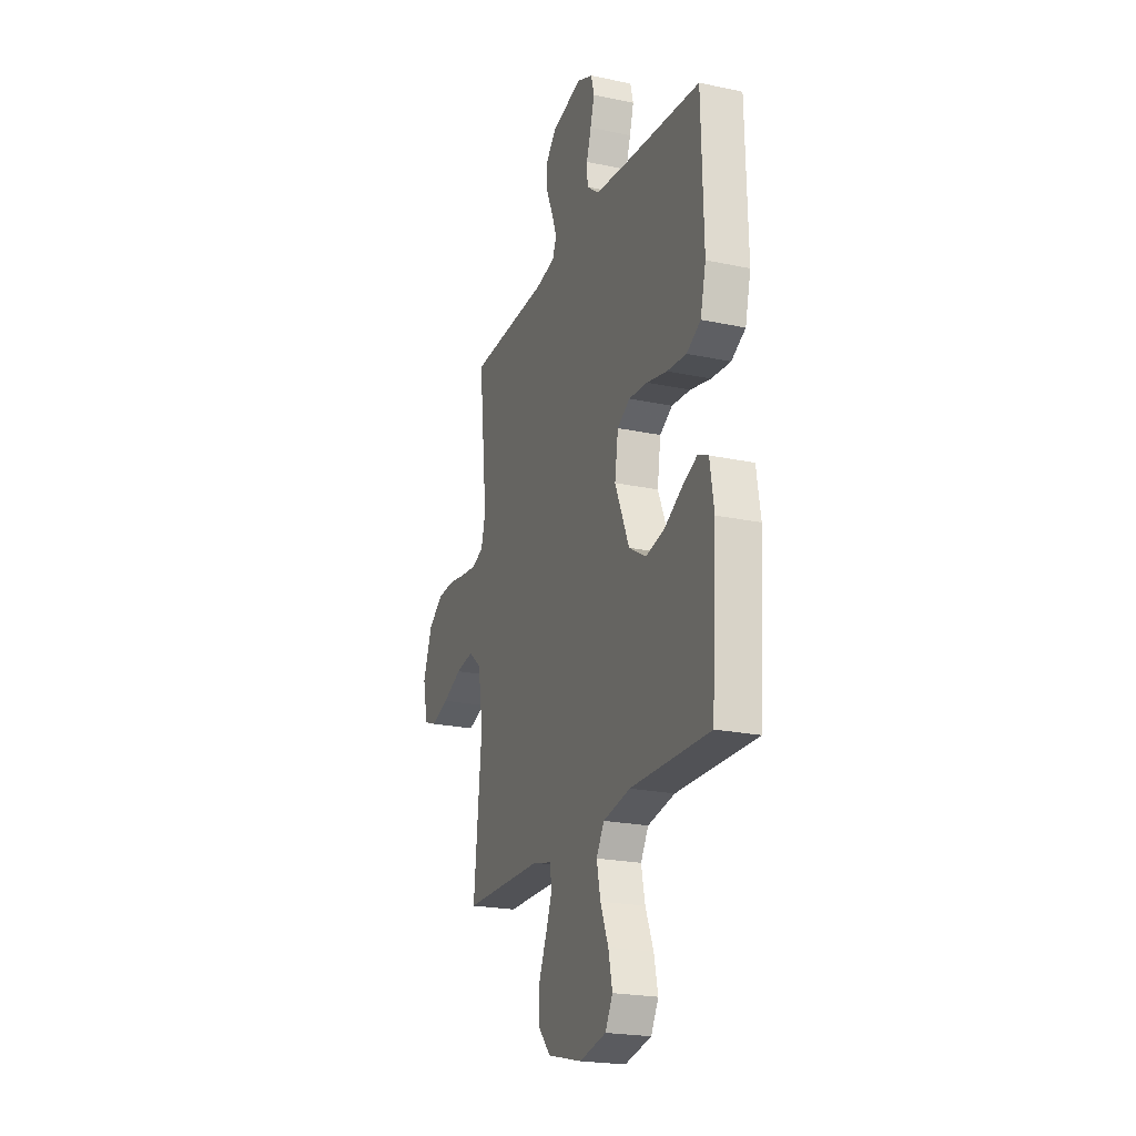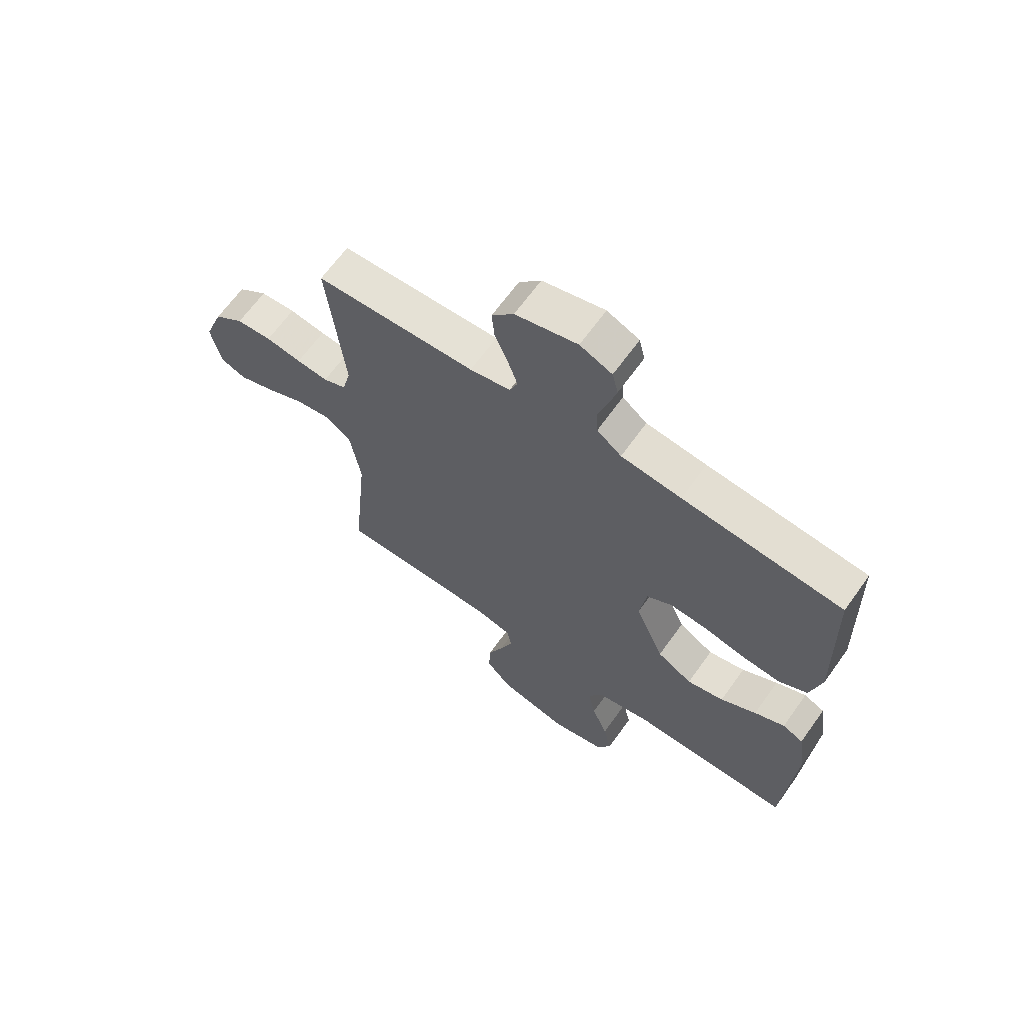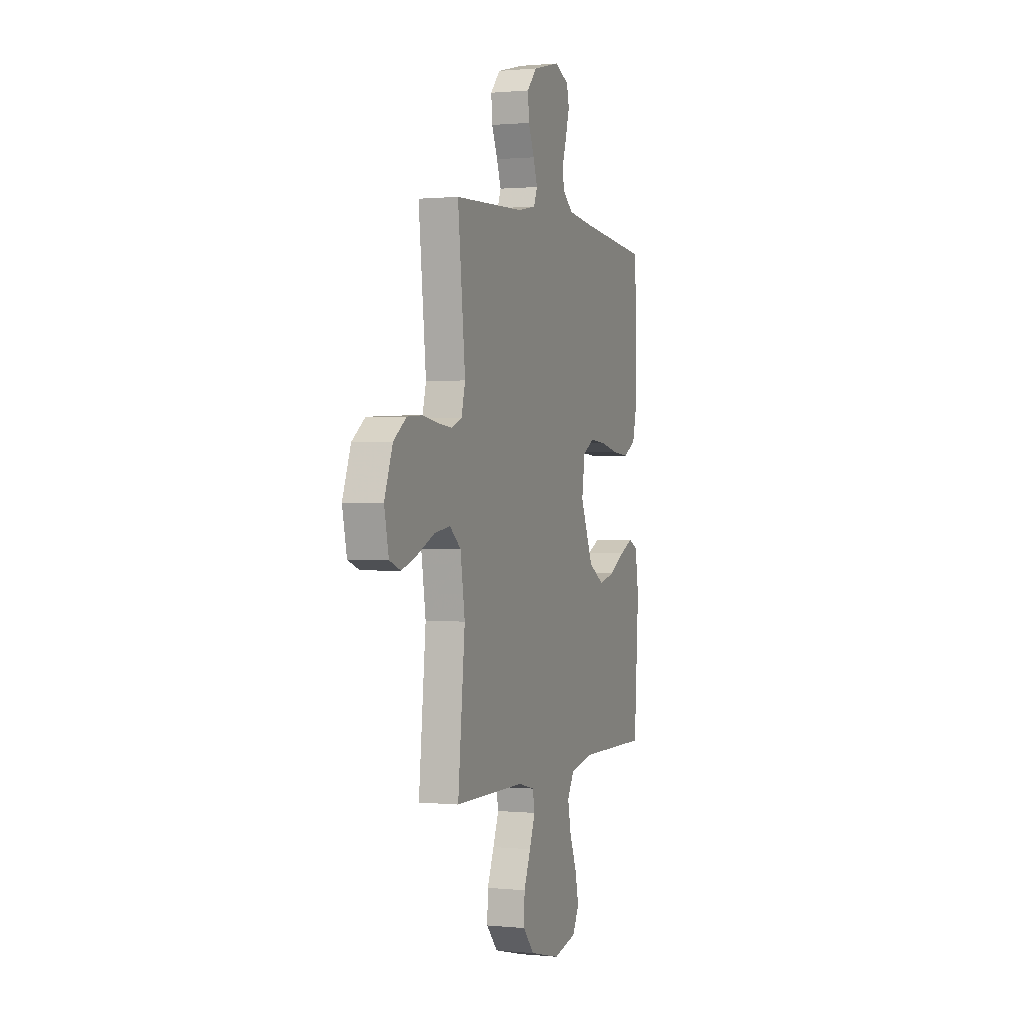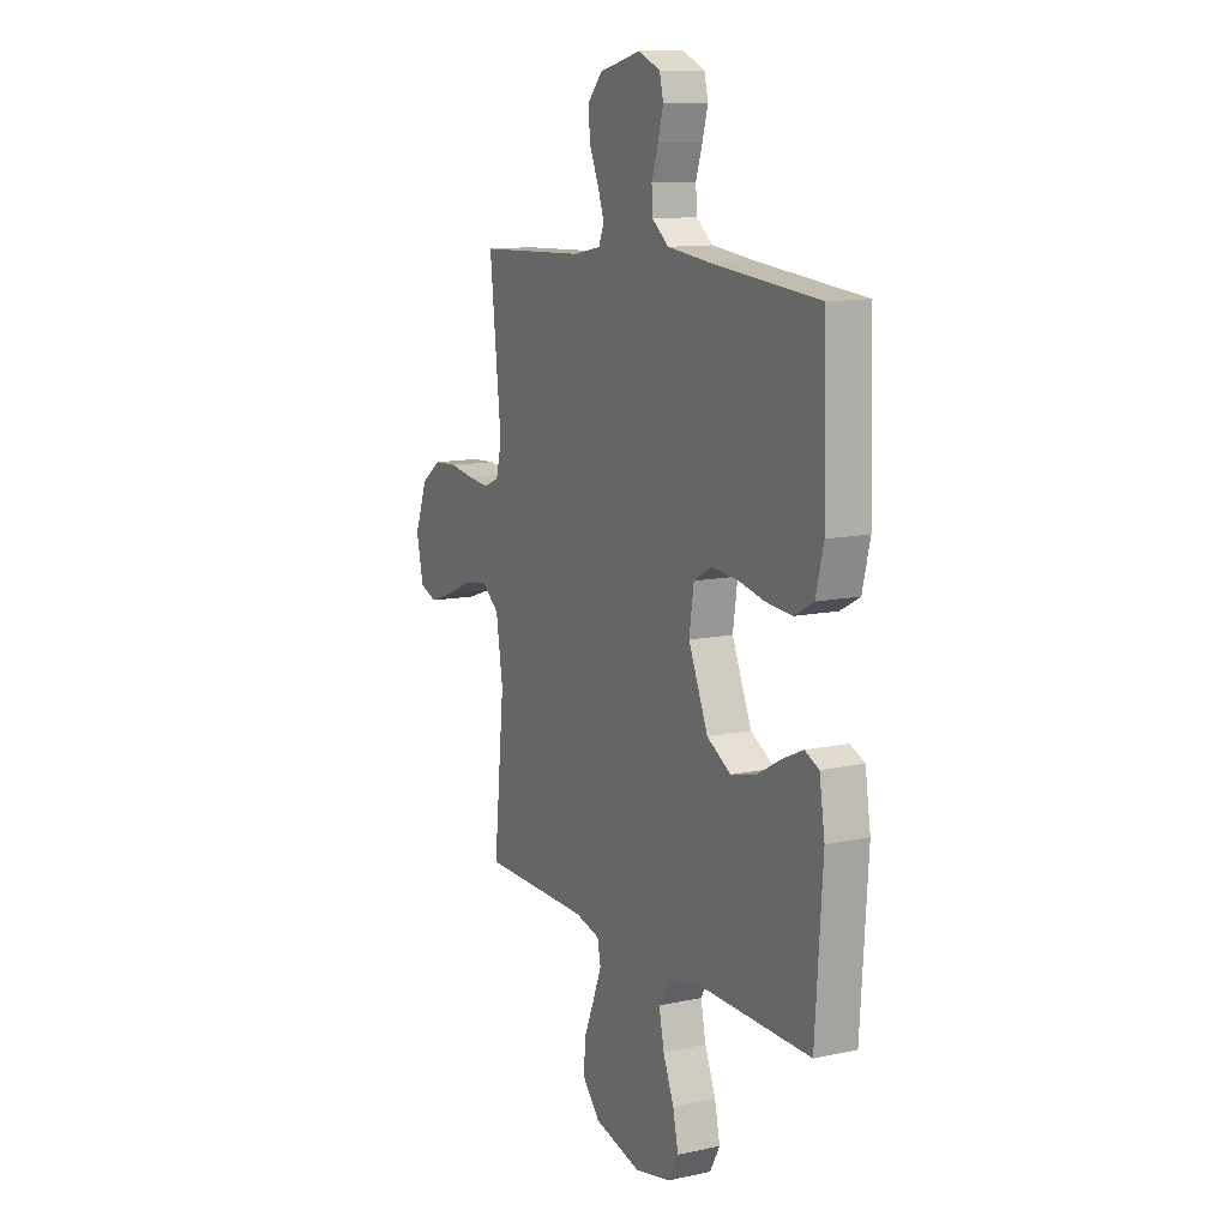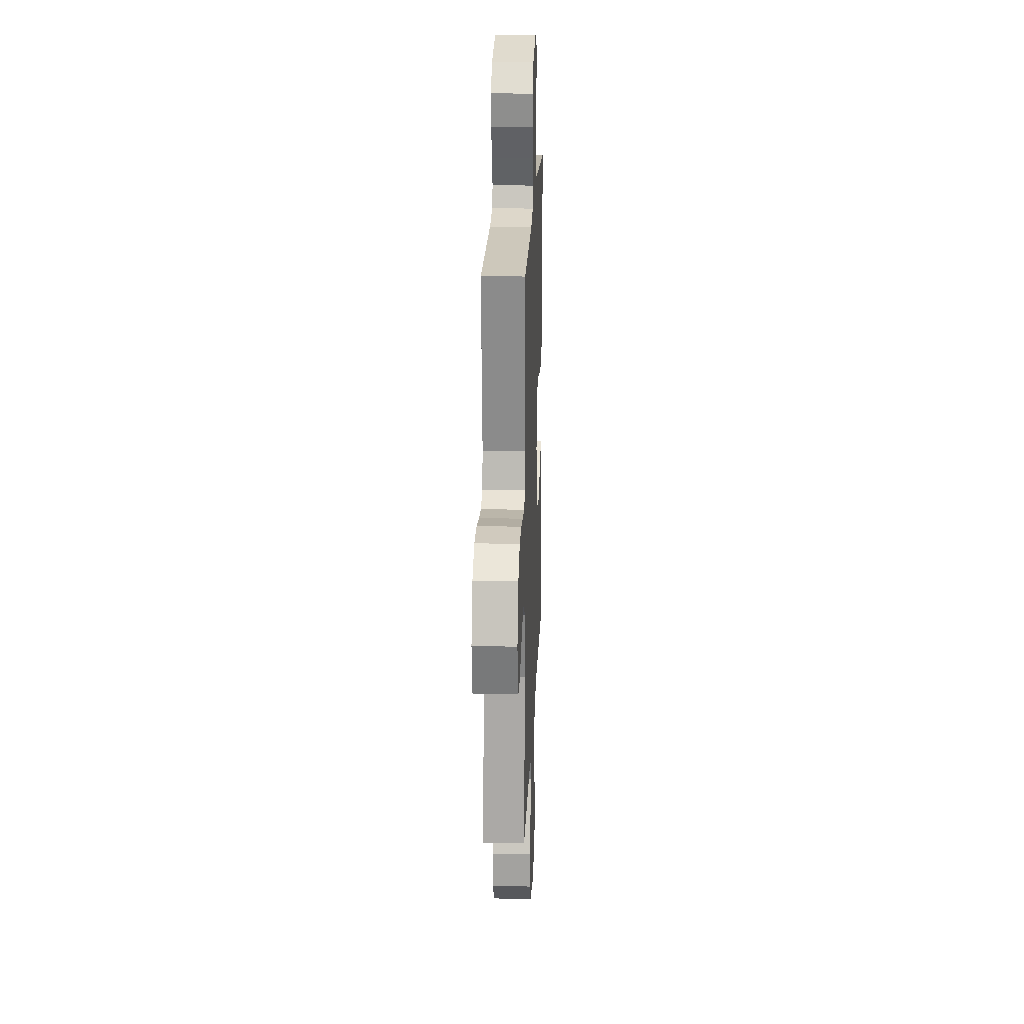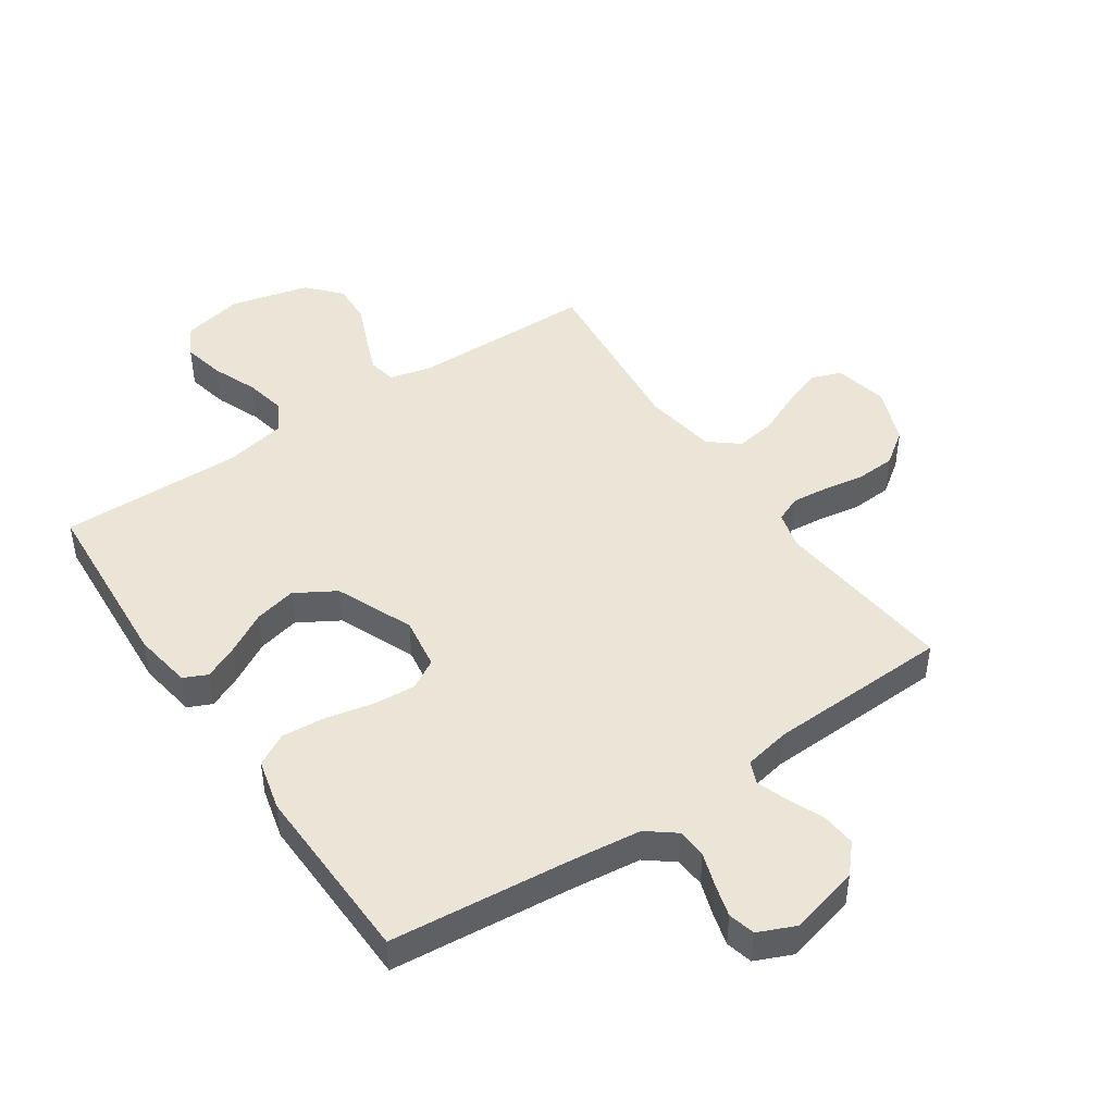
<metadata>
{"format":"obj","ext":"obj","renderer":"f3d","projection":"perspective","resolution":1024,"background":"white","views":[{"elev":-21.9,"azim":-110.5,"up":"+Z"},{"elev":65.4,"azim":-144.5,"up":"+Z"},{"elev":0.7,"azim":110.0,"up":"+Z"},{"elev":11.8,"azim":-117.2,"up":"+Z"},{"elev":19.8,"azim":92.3,"up":"+Z"},{"elev":45.8,"azim":-34.1,"up":"+Y"}]}
</metadata>
<code>
v 0.5 0.07 -0.5
v 0.2 0.07 -0.503
v 0.131 0.07 -0.52
v 0.122 0.07 -0.565
v 0.146 0.07 -0.627
v 0.175 0.07 -0.696
v 0.178 0.07 -0.763
v 0.13 0.07 -0.817
v 0 0.07 -0.849
v -0.1 0.07 -0.827
v -0.128 0.07 -0.776
v -0.113 0.07 -0.707
v -0.083 0.07 -0.633
v -0.069 0.07 -0.565
v -0.098 0.07 -0.516
v -0.2 0.07 -0.496
v -0.5 0.07 -0.5
v -0.52 0.07 -0.2
v -0.505 0.07 -0.104
v -0.466 0.07 -0.086
v -0.409 0.07 -0.112
v -0.342 0.07 -0.15
v -0.273 0.07 -0.166
v -0.207 0.07 -0.127
v -0.153 0.07 0
v -0.166 0.07 0.086
v -0.214 0.07 0.114
v -0.284 0.07 0.109
v -0.361 0.07 0.092
v -0.434 0.07 0.086
v -0.487 0.07 0.115
v -0.508 0.07 0.2
v -0.5 0.07 0.5
v -0.2 0.07 0.528
v -0.087 0.07 0.541
v -0.041 0.07 0.577
v -0.038 0.07 0.626
v -0.056 0.07 0.681
v -0.071 0.07 0.735
v -0.06 0.07 0.779
v 0 0.07 0.805
v 0.116 0.07 0.776
v 0.157 0.07 0.73
v 0.152 0.07 0.673
v 0.127 0.07 0.615
v 0.109 0.07 0.564
v 0.124 0.07 0.527
v 0.2 0.07 0.512
v 0.5 0.07 0.5
v 0.468 0.07 0.2
v 0.484 0.07 0.138
v 0.527 0.07 0.12
v 0.586 0.07 0.126
v 0.653 0.07 0.137
v 0.719 0.07 0.133
v 0.774 0.07 0.093
v 0.809 0.07 0
v 0.79 0.07 -0.088
v 0.742 0.07 -0.106
v 0.676 0.07 -0.083
v 0.604 0.07 -0.051
v 0.537 0.07 -0.04
v 0.489 0.07 -0.079
v 0.47 0.07 -0.2
v 0.5 0 -0.5
v 0.2 0 -0.503
v 0.131 0 -0.52
v 0.122 0 -0.565
v 0.146 0 -0.627
v 0.175 0 -0.696
v 0.178 0 -0.763
v 0.13 0 -0.817
v 0 0 -0.849
v -0.1 0 -0.827
v -0.128 0 -0.776
v -0.113 0 -0.707
v -0.083 0 -0.633
v -0.069 0 -0.565
v -0.098 0 -0.516
v -0.2 0 -0.496
v -0.5 0 -0.5
v -0.52 0 -0.2
v -0.505 0 -0.104
v -0.466 0 -0.086
v -0.409 0 -0.112
v -0.342 0 -0.15
v -0.273 0 -0.166
v -0.207 0 -0.127
v -0.153 0 0
v -0.166 0 0.086
v -0.214 0 0.114
v -0.284 0 0.109
v -0.361 0 0.092
v -0.434 0 0.086
v -0.487 0 0.115
v -0.508 0 0.2
v -0.5 0 0.5
v -0.2 0 0.528
v -0.087 0 0.541
v -0.041 0 0.577
v -0.038 0 0.626
v -0.056 0 0.681
v -0.071 0 0.735
v -0.06 0 0.779
v 0 0 0.805
v 0.116 0 0.776
v 0.157 0 0.73
v 0.152 0 0.673
v 0.127 0 0.615
v 0.109 0 0.564
v 0.124 0 0.527
v 0.2 0 0.512
v 0.5 0 0.5
v 0.468 0 0.2
v 0.484 0 0.138
v 0.527 0 0.12
v 0.586 0 0.126
v 0.653 0 0.137
v 0.719 0 0.133
v 0.774 0 0.093
v 0.809 0 0
v 0.79 0 -0.088
v 0.742 0 -0.106
v 0.676 0 -0.083
v 0.604 0 -0.051
v 0.537 0 -0.04
v 0.489 0 -0.079
v 0.47 0 -0.2
f 58 59 60 61
f 56 57 58 61
f 56 61 62
f 53 54 55 56
f 52 53 56 62
f 51 52 62 63
f 48 49 50
f 47 48 50 51
f 42 43 44 45
f 42 45 46
f 41 42 46
f 40 41 46 47
f 37 38 39 40
f 31 32 33 34
f 31 34 35
f 28 29 30 31
f 27 28 31 35
f 26 27 35 36
f 19 20 21 22
f 17 18 19 22
f 16 17 22 23
f 15 16 23 24
f 10 11 12 13
f 10 13 14
f 9 10 14
f 8 9 14
f 5 6 7 8
f 4 5 8 14
f 3 4 14 15
f 64 1 2
f 47 51 63 64
f 37 40 47 64
f 36 37 64 2
f 25 26 36 2
f 15 24 25
f 2 3 15 25
f 125 124 123 122
f 125 122 121 120
f 126 125 120
f 120 119 118 117
f 126 120 117 116
f 127 126 116 115
f 114 113 112
f 115 114 112 111
f 109 108 107 106
f 110 109 106
f 110 106 105
f 111 110 105 104
f 104 103 102 101
f 98 97 96 95
f 99 98 95
f 95 94 93 92
f 99 95 92 91
f 100 99 91 90
f 86 85 84 83
f 86 83 82 81
f 87 86 81 80
f 88 87 80 79
f 77 76 75 74
f 78 77 74
f 78 74 73
f 78 73 72
f 72 71 70 69
f 78 72 69 68
f 79 78 68 67
f 66 65 128
f 128 127 115 111
f 128 111 104 101
f 66 128 101 100
f 66 100 90 89
f 89 88 79
f 89 79 67 66
f 1 65 66 2
f 2 66 67 3
f 3 67 68 4
f 4 68 69 5
f 5 69 70 6
f 6 70 71 7
f 7 71 72 8
f 8 72 73 9
f 9 73 74 10
f 10 74 75 11
f 11 75 76 12
f 12 76 77 13
f 13 77 78 14
f 14 78 79 15
f 15 79 80 16
f 16 80 81 17
f 17 81 82 18
f 18 82 83 19
f 19 83 84 20
f 20 84 85 21
f 21 85 86 22
f 22 86 87 23
f 23 87 88 24
f 24 88 89 25
f 25 89 90 26
f 26 90 91 27
f 27 91 92 28
f 28 92 93 29
f 29 93 94 30
f 30 94 95 31
f 31 95 96 32
f 32 96 97 33
f 33 97 98 34
f 34 98 99 35
f 35 99 100 36
f 36 100 101 37
f 37 101 102 38
f 38 102 103 39
f 39 103 104 40
f 40 104 105 41
f 41 105 106 42
f 42 106 107 43
f 43 107 108 44
f 44 108 109 45
f 45 109 110 46
f 46 110 111 47
f 47 111 112 48
f 48 112 113 49
f 49 113 114 50
f 50 114 115 51
f 51 115 116 52
f 52 116 117 53
f 53 117 118 54
f 54 118 119 55
f 55 119 120 56
f 56 120 121 57
f 57 121 122 58
f 58 122 123 59
f 59 123 124 60
f 60 124 125 61
f 61 125 126 62
f 62 126 127 63
f 63 127 128 64
f 64 128 65 1

</code>
